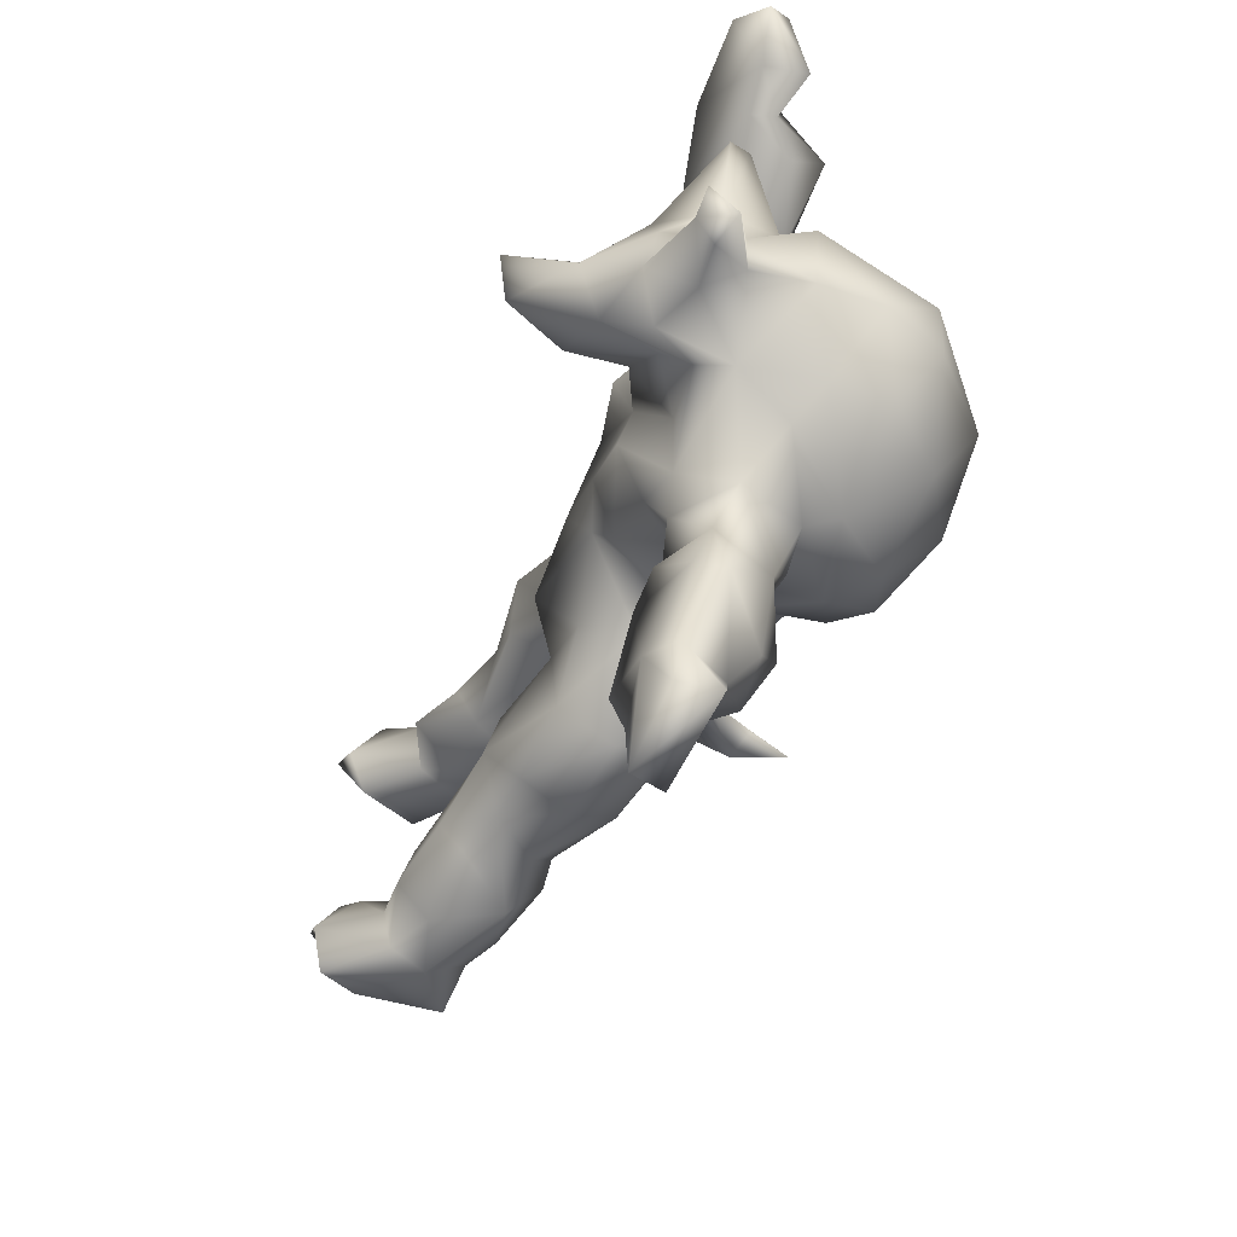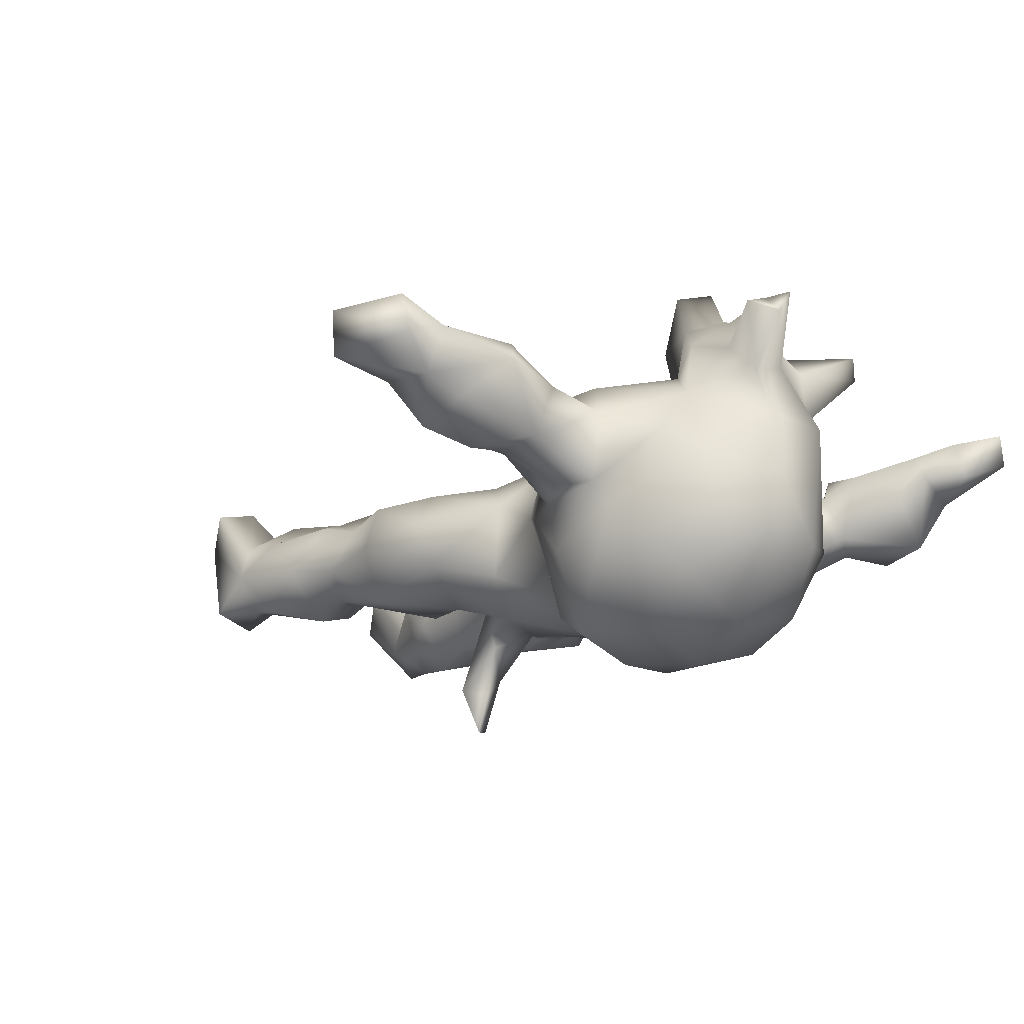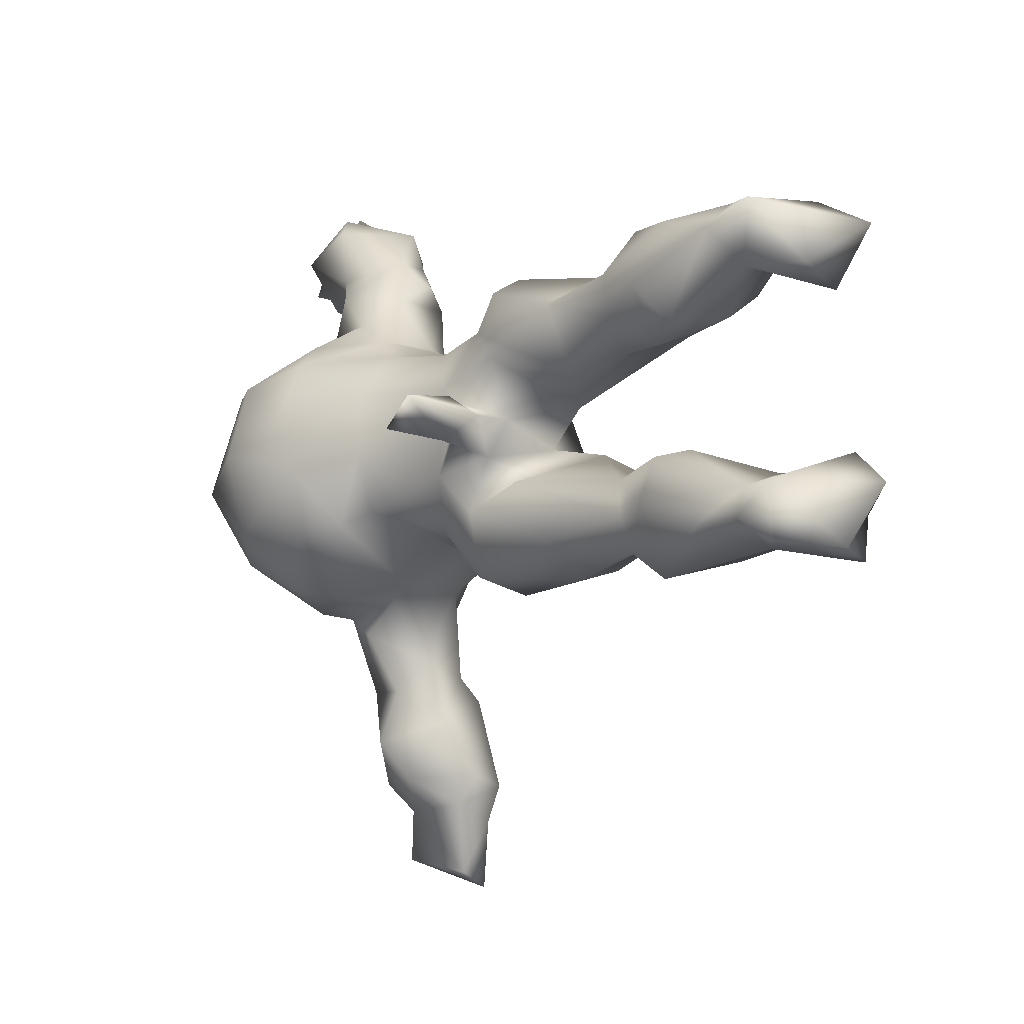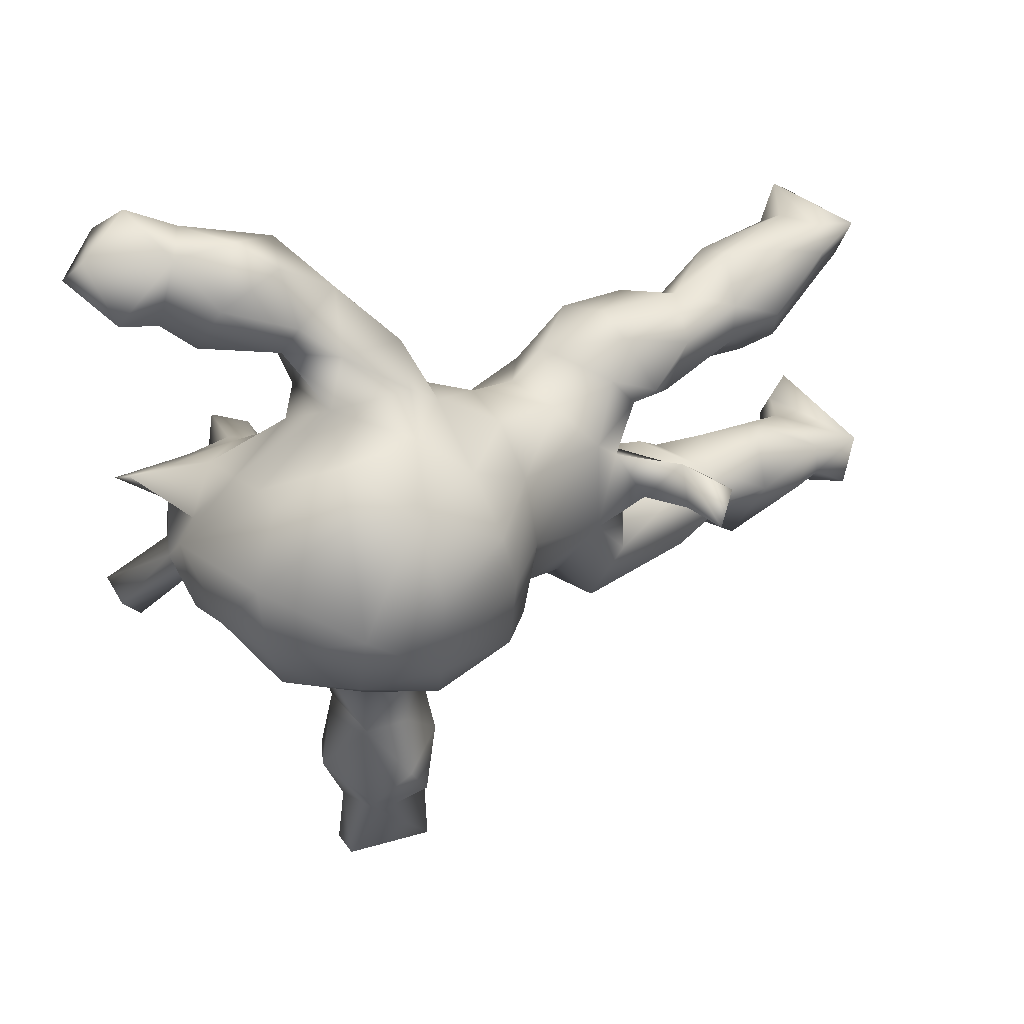
<metadata>
{"format":"obj","ext":"obj","renderer":"f3d","projection":"perspective","resolution":1024,"background":"white","views":[{"elev":-56.2,"azim":63.4,"up":"+Y"},{"elev":-24.2,"azim":42.2,"up":"+Z"},{"elev":-6.5,"azim":-126.9,"up":"+Y"},{"elev":27.9,"azim":147.7,"up":"+Y"}]}
</metadata>
<code>
v 0.5723 0.5761 0.1162
v 0.5227 0.5036 0.04971
v 0.4814 0.5293 0.1215
v 0.6064 0.5355 0.1663
v 0.654 0.5119 0.09599
v 0.4424 0.5316 0.001018
v 0.3876 0.4914 -0.04427
v 0.4738 0.4897 0.1604
v 0.3573 0.4494 0.1248
v 0.3321 0.4939 0.08501
v 0.6237 0.4149 0.04835
v 0.6731 0.4709 0.1396
v 0.2676 0.4198 0.002544
v 0.4935 0.4454 -0.05039
v 0.5358 0.3856 0.1075
v 0.6047 0.4103 0.1214
v 0.548 0.3924 0.06532
v 0.3615 0.3867 -0.05128
v 0.5065 0.3605 0.0216
v 0.3851 0.3442 -0.03188
v 0.3399 0.3743 0.1109
v 0.3073 0.3396 -0.08876
v 0.2093 0.3634 0.04137
v 0.3594 0.3286 0.05607
v 0.4285 0.3293 0.07933
v 0.2918 0.4168 0.0818
v 0.2011 0.2689 -0.1193
v -0.7365 0.3574 0.1423
v -0.7723 0.3311 -0.04309
v 0.3293 0.2469 0.04662
v -0.6762 0.3379 0.0468
v 0.2142 0.32 0.0718
v 0.18 0.3269 -0.05422
v -0.7037 0.3366 -0.01722
v -0.5888 0.324 -0.06023
v -0.6933 0.2956 -0.05962
v -0.315 0.2747 0.03303
v 0.3337 0.2541 -0.09386
v -0.2111 0.2931 -0.06401
v -0.4914 0.3293 -0.03505
v -0.7555 0.2849 0.1882
v -0.4913 0.3153 0.03386
v -0.3919 0.271 -0.02368
v 0.1433 0.232 -0.1088
v -0.2166 0.261 -0.124
v 0.1467 0.2303 0.00011
v -0.3563 0.2193 -0.1155
v 0.2346 0.2225 -0.2011
v -0.6689 0.3114 0.09273
v -0.5174 0.2246 0.09458
v -0.4756 0.2528 -0.0921
v 0.2788 0.1902 0.07682
v -0.1183 0.2287 -0.0168
v 0.3665 0.2016 -0.1872
v -0.394 0.1884 0.08095
v 0.1859 0.2107 0.05691
v 0.4557 0.1324 -0.06646
v -0.2004 0.2668 0.04241
v 0.3958 0.1403 -0.2616
v -0.8092 0.3157 0.1909
v -0.8096 0.2325 0.04402
v -0.03977 0.1967 -0.04477
v 0.4714 0.1416 -0.1538
v 0.168 0.1868 0.1059
v 0.04059 0.1995 -0.04819
v -0.7024 0.2415 0.0786
v -0.1841 0.1949 -0.134
v -0.2686 0.2068 0.1039
v 0.3557 0.1985 0.02562
v -0.7668 0.2086 0.152
v 0.5881 0.1032 0.1449
v -0.1351 0.09953 -0.1686
v -0.1108 0.1857 0.0517
v 0.3689 0.1574 0.07621
v 0.05128 0.1846 -0.1539
v -0.7292 0.2329 -0.01257
v -0.6339 0.1732 0.04427
v 0.3004 0.1442 -0.3046
v -0.6055 0.2218 0.1304
v -0.5623 0.2208 -0.1028
v 0.06382 0.1239 0.1203
v 0.4595 0.123 0.01447
v -0.4781 0.1841 -0.08411
v 0.5981 0.08766 0.1829
v -0.5186 0.16 0.05764
v 0.1736 0.1751 -0.2691
v -0.07391 0.1702 -0.1292
v -0.2278 0.1458 -0.1388
v 0.4511 0.1029 0.1237
v -0.5401 0.132 -0.02997
v 0.4974 0.08795 0.1754
v -0.5933 0.1576 -0.05399
v 0.3919 0.1121 0.1563
v -0.4462 0.1306 -0.02527
v 0.2575 0.07208 0.1052
v -0.2691 0.1617 -0.1461
v 0.1538 0.07441 -0.3242
v 0.003011 0.1357 0.05606
v 0.2915 0.04003 0.1408
v 0.3577 0.07239 0.2504
v -0.3193 0.1272 0.09125
v 0.5176 0.03461 0.158
v -0.3498 0.1102 -0.06469
v -0.04187 0.05181 0.1256
v -0.202 0.08621 0.04618
v 0.4427 0.07083 0.2281
v 0.2808 0.05025 0.329
v 0.3163 0.04273 0.4045
v 0.3146 0.06906 0.2281
v 0.04651 0.1096 -0.2225
v 0.1858 0.0789 0.1604
v -0.1749 0.0717 -0.1657
v -0.2248 0.04168 -0.09857
v -0.2733 0.06727 0.01986
v 0.2822 0.01197 -0.3554
v 0.5269 0.02656 -0.1891
v 0.5586 0.02281 0.0257
v -0.2857 0.05285 -0.3478
v 0.03258 -0.007595 -0.2384
v 0.374 -0.000379 0.3081
v 0.5163 0.04313 0.06203
v -0.2568 0.06417 -0.2449
v -0.2376 0.006488 -0.2918
v -0.2518 -0.001159 -0.3672
v 0.4679 -0.002527 0.2307
v -0.283 -0.01623 -0.2777
v -0.3072 0.02787 -0.2211
v 0.4042 -0.04194 -0.3184
v 0.2501 -0.02277 0.2718
v -0.2144 -0.000139 0.008565
v -0.2087 -0.003089 -0.204
v 0.5133 -0.089 -0.1928
v 0.2859 -0.02523 0.3793
v -0.2111 -0.0241 -0.1313
v 0.2654 -0.01528 0.1752
v -0.2548 -0.06151 -0.07552
v 0.5348 -0.05405 0.1305
v 0.06645 -0.124 -0.2491
v -0.1317 -0.05209 -0.1774
v 0.1295 -0.01588 -0.3261
v 0.08782 -0.03834 0.1438
v 0.345 -0.083 0.2615
v 0.4455 -0.0811 0.2448
v 0.1953 -0.1165 0.1592
v 0.1907 0.00633 0.1308
v 0.5071 -0.05695 0.1991
v 0.1242 -0.1392 -0.2974
v -0.3524 -0.02422 0.01331
v -0.4154 -0.06277 0.04921
v -0.6027 -0.04523 -0.01681
v -0.163 0.004284 0.1191
v 0.6098 -0.1222 0.2299
v 0.5415 -0.07879 -0.08645
v 0.3389 -0.0894 0.1653
v 0.4678 -0.1182 0.1701
v 0.5122 -0.0987 0.1175
v -0.4935 -0.04851 0.01445
v -0.5679 -0.05682 -0.06258
v 0.2658 -0.1092 0.1057
v 0.538 -0.1008 0.02408
v -0.3334 -0.08001 0.09276
v -0.597 -0.1202 0.1143
v -0.7991 -0.05643 0.1566
v -0.1988 -0.1197 -0.1598
v -0.7155 -0.0882 0.07165
v -0.2077 -0.06593 0.06857
v 0.07683 -0.1569 0.105
v -0.464 -0.08456 -0.05074
v -0.753 -0.08517 0.1394
v -0.5656 -0.1336 -0.09262
v 0.01637 -0.05934 0.1105
v -0.08241 -0.1414 -0.1297
v 0.3905 -0.1261 0.1993
v -0.107 -0.1125 0.07072
v 0.04189 -0.09991 -0.1981
v 0.02054 -0.1547 -0.04507
v -0.4532 -0.09068 0.09414
v 0.5663 -0.1373 0.2276
v -0.8167 -0.1148 -0.04414
v -0.3576 -0.178 -0.1164
v 0.3919 -0.2319 -0.008654
v 0.2715 -0.1341 -0.3246
v 0.3716 -0.1465 0.1298
v 0.606 -0.152 0.1806
v -0.3657 -0.1341 0.1034
v 0.4059 -0.1658 0.08206
v 0.5657 -0.1917 0.1998
v -0.3014 -0.07504 -0.139
v -0.1635 -0.2255 -0.1133
v -0.7393 -0.1187 -0.02749
v 0.1642 -0.2457 -0.1808
v 0.4462 -0.1737 -0.04184
v -0.6656 -0.1746 -0.06013
v 0.3799 -0.1732 -0.2463
v -0.6332 -0.1631 0.1245
v -0.734 -0.1679 -0.03893
v -0.5193 -0.1388 0.1061
v -0.0519 -0.162 0.002255
v 0.229 -0.2278 -0.2431
v 0.1746 -0.2012 0.1071
v -0.2046 -0.1872 0.05826
v -0.7804 -0.1523 0.2018
v -0.4271 -0.1878 0.04887
v -0.7156 -0.139 0.1121
v 0.464 -0.1901 -0.1345
v -0.4933 -0.1482 -0.07365
v 0.1417 -0.2253 0.05363
v 0.3066 -0.2638 -0.1326
v -0.4703 -0.2031 -0.02763
v 0.08967 -0.2208 -0.09183
v -0.546 -0.2497 -0.02368
v -0.3276 -0.2171 0.05758
v -0.8327 -0.1046 0.1901
v -0.1857 -0.2546 -0.03065
v -0.8048 -0.2092 -0.03475
v -0.7258 -0.2 0.09252
v -0.5014 -0.2005 0.0734
v 0.276 -0.2735 -0.08593
v -0.6325 -0.222 0.0678
v 0.2621 -0.2534 0.107
v -0.3405 -0.2377 -0.03077
v -0.8274 -0.2137 0.1079
v 0.3093 -0.2911 0.02823
v -0.7386 -0.2127 0.02653
v 0.1429 -0.2451 -0.08422
v 0.134 -0.3516 -0.019
v -0.7964 -0.2304 0.1771
v 0.2102 -0.2815 0.08911
v 0.2134 -0.3054 -0.09319
v 0.2758 -0.38 0.05738
v 0.2603 -0.41 -0.04249
v 0.1822 -0.4088 -0.0487
v 0.154 -0.3822 0.07475
v 0.1985 -0.403 0.106
v 0.1046 -0.4698 -0.01261
v 0.193 -0.5028 -0.07815
v 0.2816 -0.496 0.09313
v 0.1376 -0.4266 0.1051
v 0.07852 -0.5638 0.05718
v 0.2416 -0.5799 -0.02612
v 0.1444 -0.5689 -0.04691
v 0.3042 -0.5124 0.04921
v 0.09365 -0.5821 0.1197
v 0.2427 -0.624 0.09237
v 0.1028 -0.6156 0.03554
v 0.2124 -0.6283 0.009611
v 0.1894 -0.6097 0.1213
v 0.1012 -0.6466 0.1001
v 0.2474 -0.7286 0.1078
v 0.2587 -0.7198 0.03856
v 0.09571 -0.7376 0.03969
v 0.1226 -0.7674 0.1064
f 238 247 237
f 8 10 9
f 244 237 247
f 252 251 250
f 250 249 252
f 5 1 4
f 4 16 12
f 5 4 12
f 91 71 89
f 71 91 84
f 109 99 135
f 100 93 109
f 93 99 109
f 91 93 106
f 93 100 106
f 84 91 106
f 84 106 102
f 102 106 125
f 109 135 107
f 125 106 120
f 65 44 75
f 44 65 46
f 67 53 87
f 45 53 67
f 45 39 53
f 43 39 45
f 43 45 47
f 43 37 39
f 43 47 51
f 35 40 51
f 51 40 43
f 35 80 36
f 80 35 51
f 29 36 76
f 29 34 36
f 29 76 61
f 33 22 27
f 34 35 36
f 194 205 208
f 199 194 208
f 199 208 191
f 180 164 189
f 194 132 205
f 138 191 210
f 175 138 210
f 189 139 172
f 164 139 189
f 188 164 180
f 139 175 172
f 134 139 164
f 136 134 164
f 136 164 188
f 72 119 139
f 123 122 131
f 126 131 134
f 134 127 126
f 126 123 131
f 59 116 128
f 122 118 127
f 86 97 110
f 75 86 110
f 140 182 147
f 140 115 182
f 115 128 182
f 97 115 140
f 124 123 126
f 118 124 126
f 127 118 126
f 115 78 128
f 78 59 128
f 115 97 78
f 86 78 97
f 123 124 122
f 118 122 124
f 18 14 20
f 20 14 19
f 107 135 129
f 135 154 129
f 125 120 143
f 125 143 146
f 102 125 146
f 129 154 142
f 154 183 142
f 173 142 183
f 155 143 173
f 137 146 152
f 178 146 143
f 146 178 152
f 178 143 155
f 137 152 184
f 155 187 178
f 155 156 187
f 184 152 178
f 184 178 187
f 202 222 227
f 100 109 107
f 106 100 120
f 100 108 120
f 133 107 129
f 133 129 142
f 120 142 143
f 143 142 173
f 100 107 108
f 108 107 133
f 120 108 133
f 120 133 142
f 18 20 22
f 22 13 18
f 23 13 33
f 13 22 33
f 7 14 18
f 6 14 7
f 13 7 18
f 6 2 14
f 241 236 240
f 232 231 236
f 235 236 241
f 232 236 235
f 229 231 232
f 226 229 232
f 229 218 231
f 205 192 208
f 225 229 226
f 225 218 229
f 218 191 208
f 225 191 218
f 210 191 225
f 198 214 189
f 172 198 189
f 189 214 221
f 180 189 221
f 209 180 221
f 206 180 209
f 211 170 209
f 170 206 209
f 193 211 224
f 193 170 211
f 196 193 224
f 190 193 196
f 215 179 196
f 176 175 210
f 9 26 21
f 5 12 11
f 16 8 15
f 10 26 9
f 4 8 16
f 1 8 4
f 1 3 8
f 1 2 3
f 8 3 10
f 3 6 10
f 250 244 249
f 247 248 252
f 249 247 252
f 252 248 251
f 248 245 251
f 242 244 246
f 244 247 249
f 21 26 24
f 1 5 2
f 6 3 2
f 226 207 225
f 210 225 207
f 207 176 210
f 198 201 214
f 171 176 167
f 197 195 219
f 200 167 207
f 192 160 186
f 204 202 216
f 216 202 227
f 219 216 224
f 216 227 224
f 195 162 204
f 204 216 195
f 195 216 219
f 197 219 217
f 197 217 203
f 185 203 212
f 201 185 212
f 200 207 228
f 223 220 228
f 186 223 181
f 186 220 223
f 222 224 227
f 207 226 233
f 228 207 233
f 228 233 230
f 223 228 230
f 238 233 235
f 230 233 234
f 233 238 234
f 230 234 237
f 230 237 242
f 234 238 237
f 238 235 239
f 238 239 243
f 237 244 242
f 243 239 245
f 243 248 247
f 248 243 245
f 212 221 214
f 214 201 212
f 212 203 221
f 203 209 221
f 217 219 211
f 209 203 211
f 203 217 211
f 215 196 224
f 222 215 224
f 192 186 181
f 167 176 207
f 171 198 176
f 198 174 201
f 179 165 190
f 165 150 190
f 153 160 192
f 153 117 160
f 157 149 168
f 149 148 168
f 157 150 165
f 150 157 158
f 153 116 117
f 105 114 130
f 130 136 148
f 222 179 215
f 153 192 205
f 94 103 114
f 114 85 94
f 94 85 90
f 82 117 57
f 57 38 82
f 38 69 82
f 65 62 98
f 98 62 73
f 53 73 62
f 85 77 90
f 77 92 90
f 76 92 77
f 66 76 77
f 76 70 61
f 30 69 38
f 38 24 30
f 33 27 44
f 39 58 53
f 39 37 58
f 43 42 55
f 40 42 43
f 22 20 38
f 20 24 38
f 46 33 44
f 32 33 46
f 32 23 33
f 31 42 40
f 31 40 35
f 31 35 34
f 17 15 19
f 25 9 21
f 49 41 66
f 52 56 64
f 81 98 104
f 15 9 25
f 19 15 25
f 17 16 15
f 15 8 9
f 11 16 17
f 11 12 16
f 28 60 41
f 70 41 60
f 49 28 41
f 66 41 70
f 60 61 70
f 64 81 111
f 52 64 111
f 89 74 93
f 93 74 99
f 89 93 91
f 81 104 141
f 74 95 99
f 121 89 71
f 71 84 102
f 121 71 102
f 72 139 112
f 134 131 139
f 131 112 139
f 122 112 131
f 59 63 116
f 112 88 72
f 112 127 113
f 112 122 127
f 87 75 110
f 87 110 72
f 67 87 72
f 67 72 88
f 96 67 88
f 78 54 59
f 78 48 54
f 38 54 48
f 27 38 48
f 44 48 86
f 27 48 44
f 44 86 75
f 45 67 96
f 45 96 47
f 182 194 199
f 147 199 191
f 147 182 199
f 147 191 138
f 128 194 182
f 194 128 132
f 138 140 147
f 128 116 132
f 119 110 140
f 119 138 175
f 119 140 138
f 139 119 175
f 110 119 72
f 86 48 78
f 110 97 140
f 24 26 32
f 34 28 31
f 60 28 29
f 14 17 19
f 26 23 32
f 26 13 23
f 2 5 11
f 2 11 17
f 14 2 17
f 26 10 13
f 10 7 13
f 10 6 7
f 246 250 251
f 245 246 251
f 246 244 250
f 241 240 246
f 240 242 246
f 241 246 245
f 241 245 239
f 239 235 241
f 231 242 240
f 231 230 242
f 233 226 235
f 226 232 235
f 223 230 231
f 218 223 231
f 211 219 224
f 192 181 208
f 181 223 218
f 181 218 208
f 29 28 34
f 236 231 240
f 174 166 201
f 166 185 201
f 166 161 185
f 186 183 220
f 81 145 111
f 95 111 145
f 137 121 102
f 104 151 171
f 141 104 171
f 145 81 141
f 99 95 145
f 99 145 135
f 135 145 159
f 102 146 137
f 163 213 202
f 171 167 141
f 145 141 144
f 135 159 154
f 183 154 159
f 186 155 173
f 160 156 186
f 156 137 184
f 156 155 186
f 169 163 202
f 141 167 144
f 144 167 200
f 220 144 200
f 159 144 220
f 173 183 186
f 183 159 220
f 156 184 187
f 202 213 222
f 220 200 228
f 247 238 243
f 185 197 203
f 185 177 197
f 149 177 185
f 177 162 197
f 197 162 195
f 165 204 162
f 204 169 202
f 165 169 204
f 213 179 222
f 165 179 169
f 213 163 179
f 179 163 169
f 137 156 160
f 171 174 198
f 151 166 174
f 171 151 174
f 151 130 166
f 166 148 161
f 161 149 185
f 148 149 161
f 149 157 177
f 177 157 162
f 117 137 160
f 117 121 137
f 151 105 130
f 117 82 121
f 82 89 121
f 98 73 104
f 73 105 151
f 104 73 151
f 68 101 105
f 105 101 114
f 85 114 101
f 101 55 85
f 166 130 148
f 157 165 162
f 172 176 198
f 172 175 176
f 188 180 206
f 206 168 188
f 170 168 206
f 158 168 170
f 158 157 168
f 190 170 193
f 158 170 190
f 190 196 179
f 153 205 132
f 148 188 168
f 188 148 136
f 150 158 190
f 132 116 153
f 130 134 136
f 130 113 134
f 113 127 134
f 114 113 130
f 63 117 116
f 63 57 117
f 112 113 88
f 114 88 113
f 103 88 114
f 96 88 103
f 54 57 63
f 54 38 57
f 87 65 75
f 87 62 65
f 87 53 62
f 47 96 103
f 83 47 103
f 83 94 90
f 83 103 94
f 80 83 90
f 51 83 80
f 51 47 83
f 80 90 92
f 36 80 92
f 76 36 92
f 22 38 27
f 59 54 63
f 69 74 89
f 82 69 89
f 42 31 49
f 24 32 30
f 25 21 24
f 20 25 24
f 20 19 25
f 60 29 61
f 31 28 49
f 49 66 79
f 42 49 50
f 50 49 79
f 42 50 55
f 37 43 55
f 68 37 55
f 58 37 68
f 53 58 73
f 56 46 64
f 56 32 46
f 52 32 56
f 30 32 52
f 30 52 69
f 76 66 70
f 79 66 77
f 85 79 77
f 50 79 85
f 85 55 50
f 68 55 101
f 58 68 73
f 73 68 105
f 64 65 81
f 81 65 98
f 64 46 65
f 74 52 95
f 52 111 95
f 69 52 74
f 159 145 144

</code>
